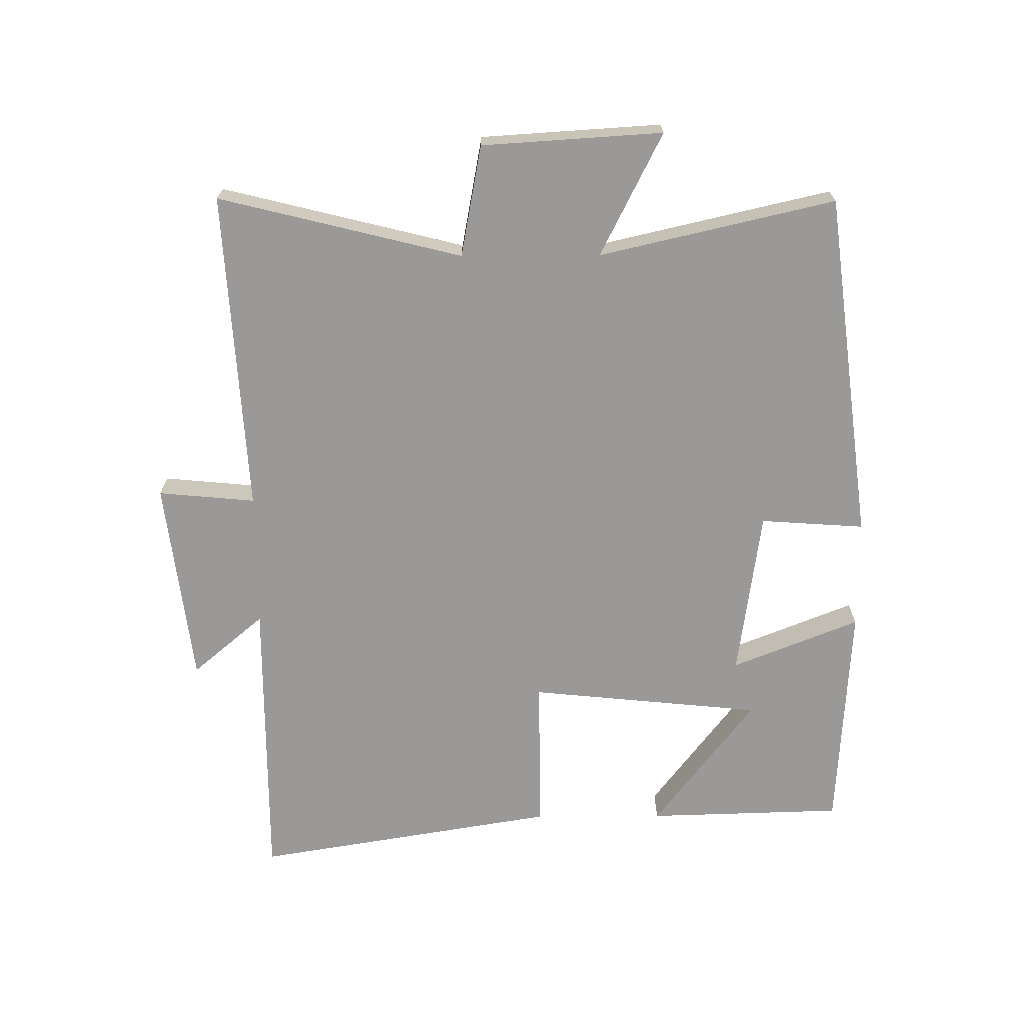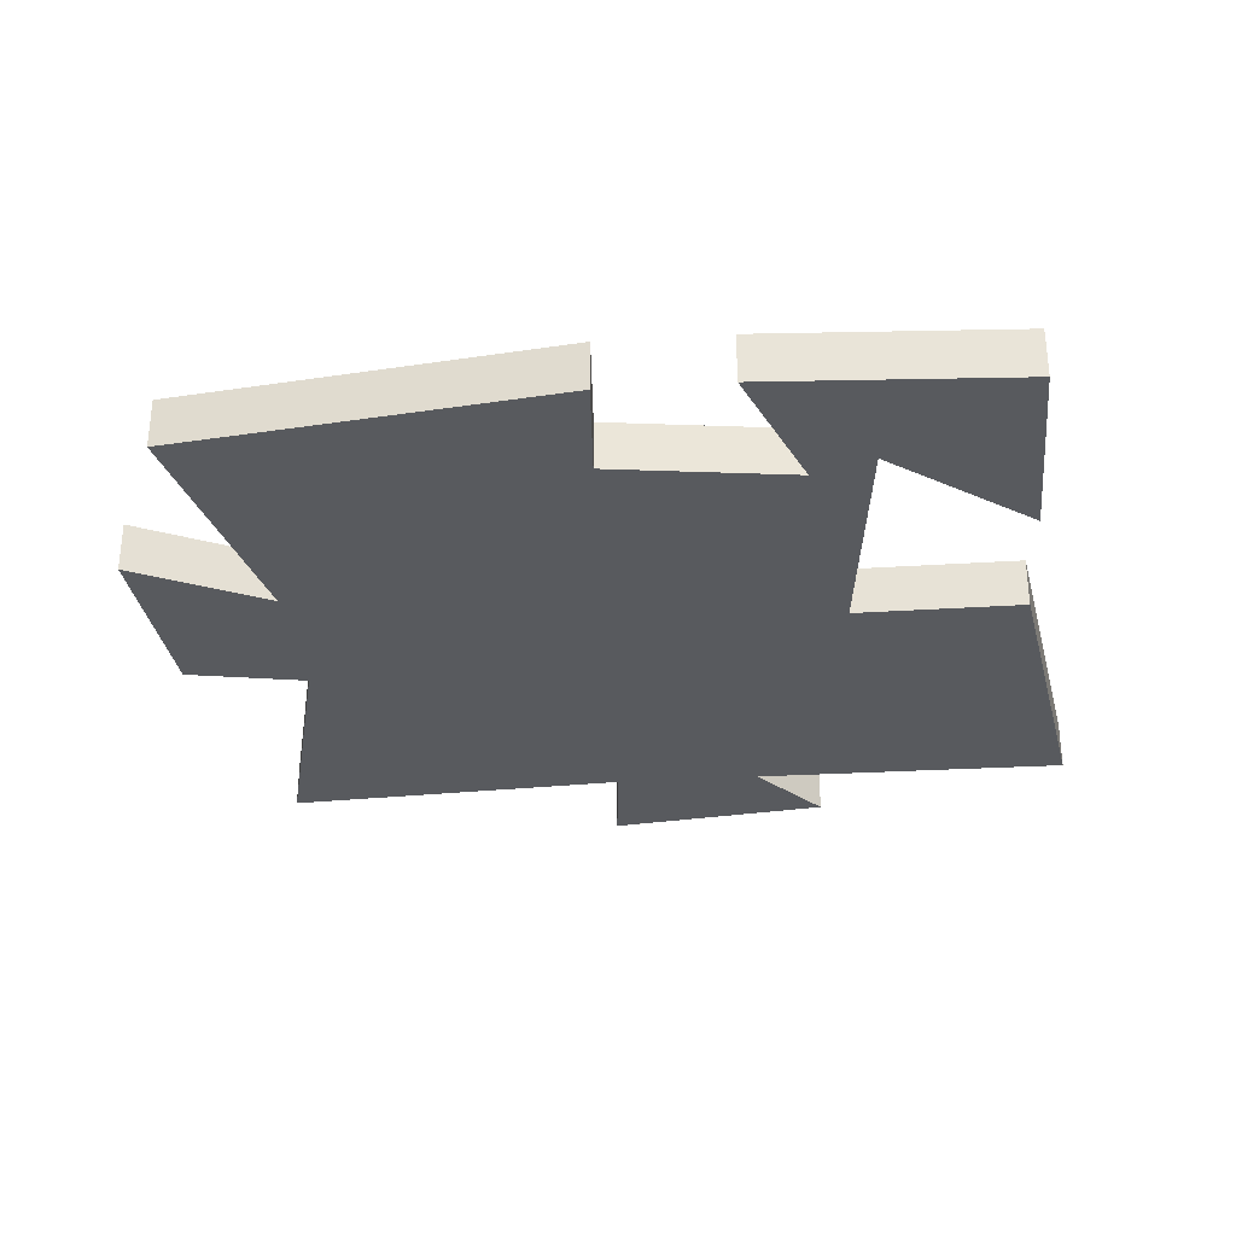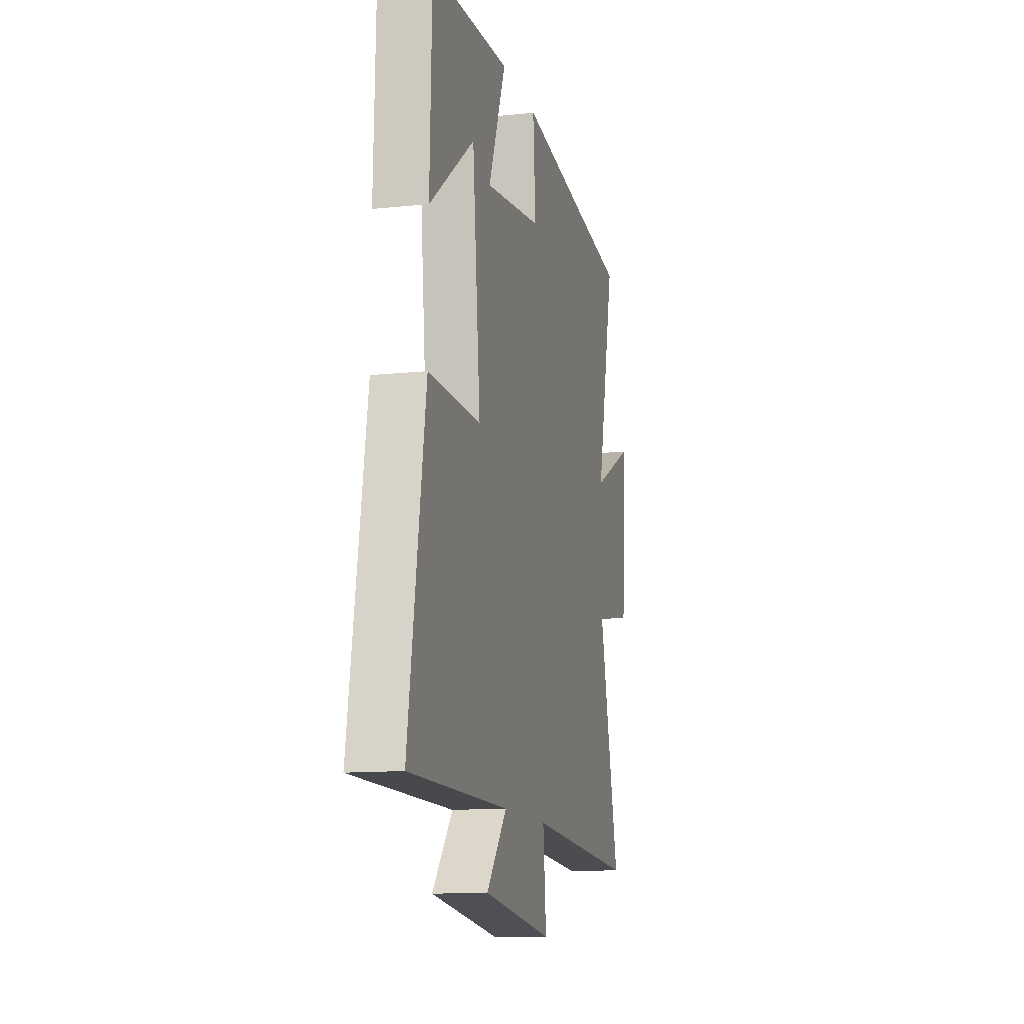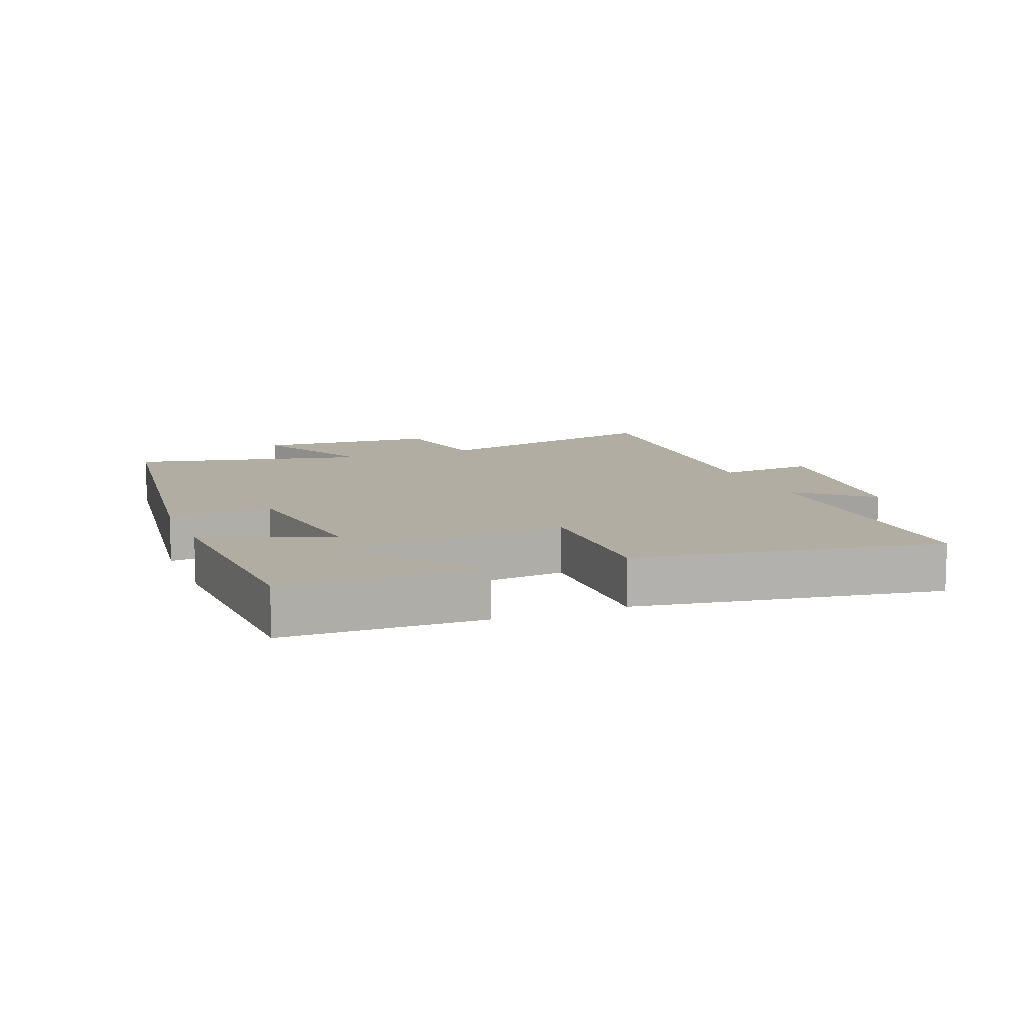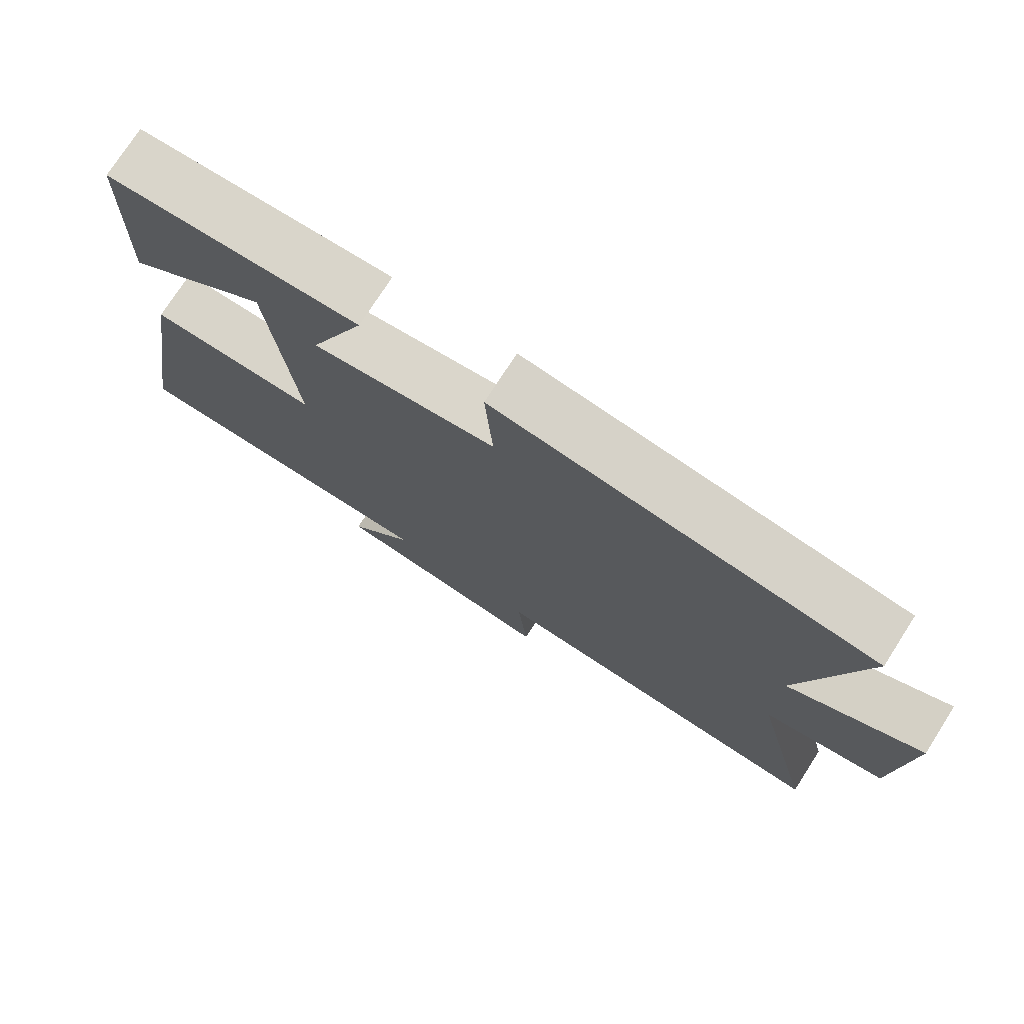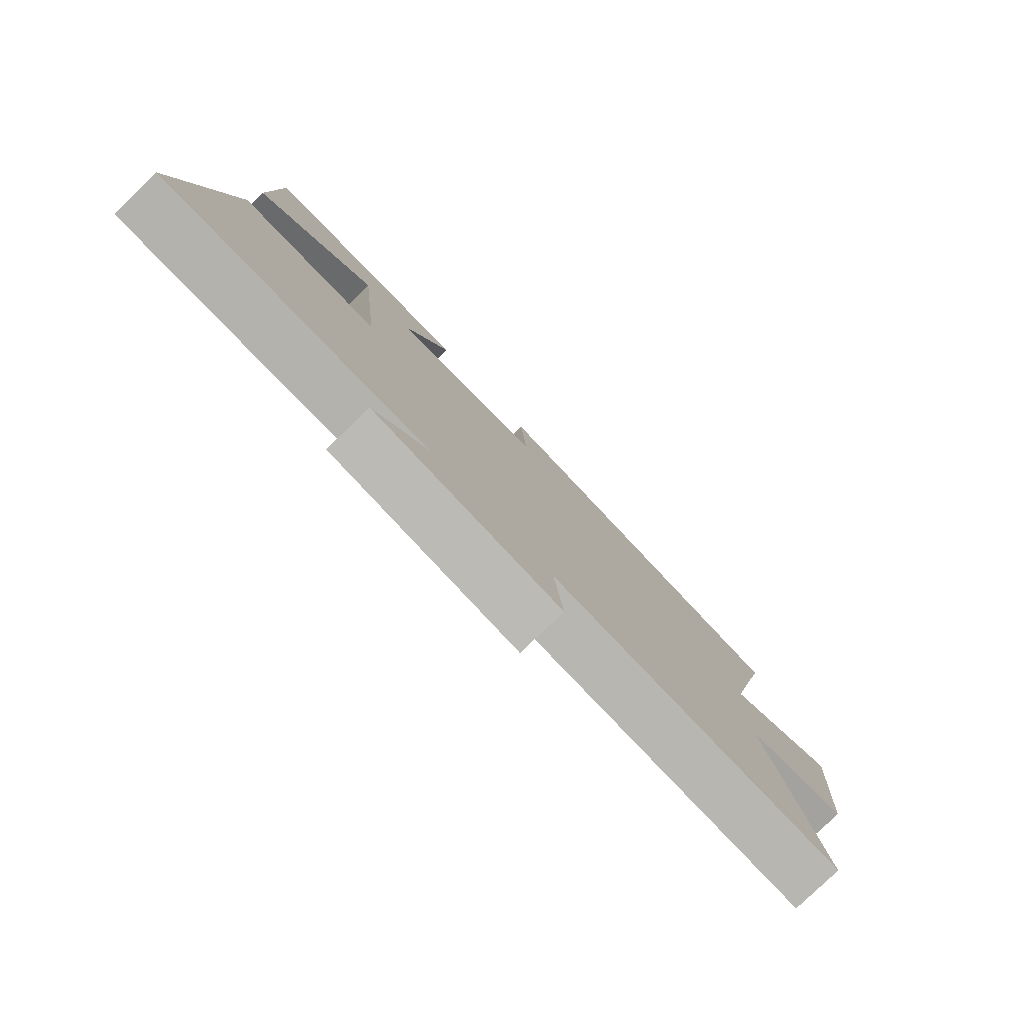
<metadata>
{"format":"obj","ext":"obj","renderer":"f3d","projection":"perspective","resolution":1024,"background":"white","views":[{"elev":-68.9,"azim":-89.7,"up":"+Y"},{"elev":-31.0,"azim":4.8,"up":"+Y"},{"elev":-12.4,"azim":103.7,"up":"+Z"},{"elev":10.6,"azim":68.5,"up":"+Y"},{"elev":75.3,"azim":-147.3,"up":"+Z"},{"elev":-79.7,"azim":134.0,"up":"+Z"}]}
</metadata>
<code>
v 0.578 0.07 -0.501
v 0.12 0.07 -0.5
v 0.214 0.07 -0.611
v -0.106 0.07 -0.651
v -0.092 0.07 -0.5
v -0.593 0.07 -0.53
v -0.5 0.07 -0.152
v -0.673 0.07 -0.12
v -0.691 0.07 0.16
v -0.5 0.07 0.064
v -0.584 0.07 0.429
v -0.041 0.07 0.5
v -0.052 0.07 0.338
v 0.21 0.07 0.302
v 0.131 0.07 0.5
v 0.491 0.07 0.48
v 0.5 0.07 0.175
v 0.295 0.07 0.331
v 0.259 0.07 -0.031
v 0.5 0.07 -0.029
v 0.578 0 -0.501
v 0.12 0 -0.5
v 0.214 0 -0.611
v -0.106 0 -0.651
v -0.092 0 -0.5
v -0.593 0 -0.53
v -0.5 0 -0.152
v -0.673 0 -0.12
v -0.691 0 0.16
v -0.5 0 0.064
v -0.584 0 0.429
v -0.041 0 0.5
v -0.052 0 0.338
v 0.21 0 0.302
v 0.131 0 0.5
v 0.491 0 0.48
v 0.5 0 0.175
v 0.295 0 0.331
v 0.259 0 -0.031
v 0.5 0 -0.029
f 19 20 1 2
f 18 19 2
f 15 16 17 18
f 14 15 18
f 14 18 2
f 13 14 2
f 10 11 12 13
f 10 13 2
f 7 8 9 10
f 7 10 2 3
f 5 6 7
f 5 7 3
f 3 4 5
f 22 21 40 39
f 22 39 38
f 38 37 36 35
f 38 35 34
f 22 38 34
f 22 34 33
f 33 32 31 30
f 22 33 30
f 30 29 28 27
f 23 22 30 27
f 27 26 25
f 23 27 25
f 25 24 23
f 1 21 22 2
f 2 22 23 3
f 3 23 24 4
f 4 24 25 5
f 5 25 26 6
f 6 26 27 7
f 7 27 28 8
f 8 28 29 9
f 9 29 30 10
f 10 30 31 11
f 11 31 32 12
f 12 32 33 13
f 13 33 34 14
f 14 34 35 15
f 15 35 36 16
f 16 36 37 17
f 17 37 38 18
f 18 38 39 19
f 19 39 40 20
f 20 40 21 1

</code>
